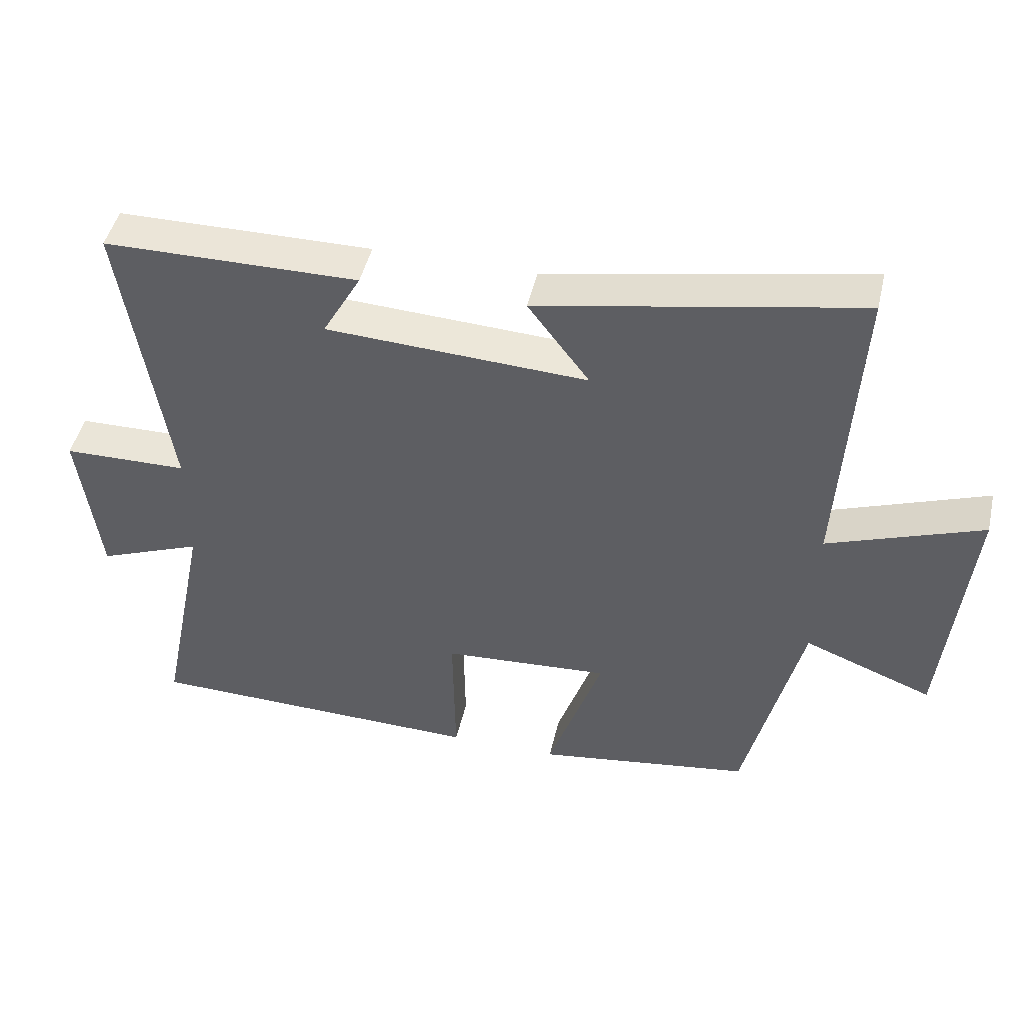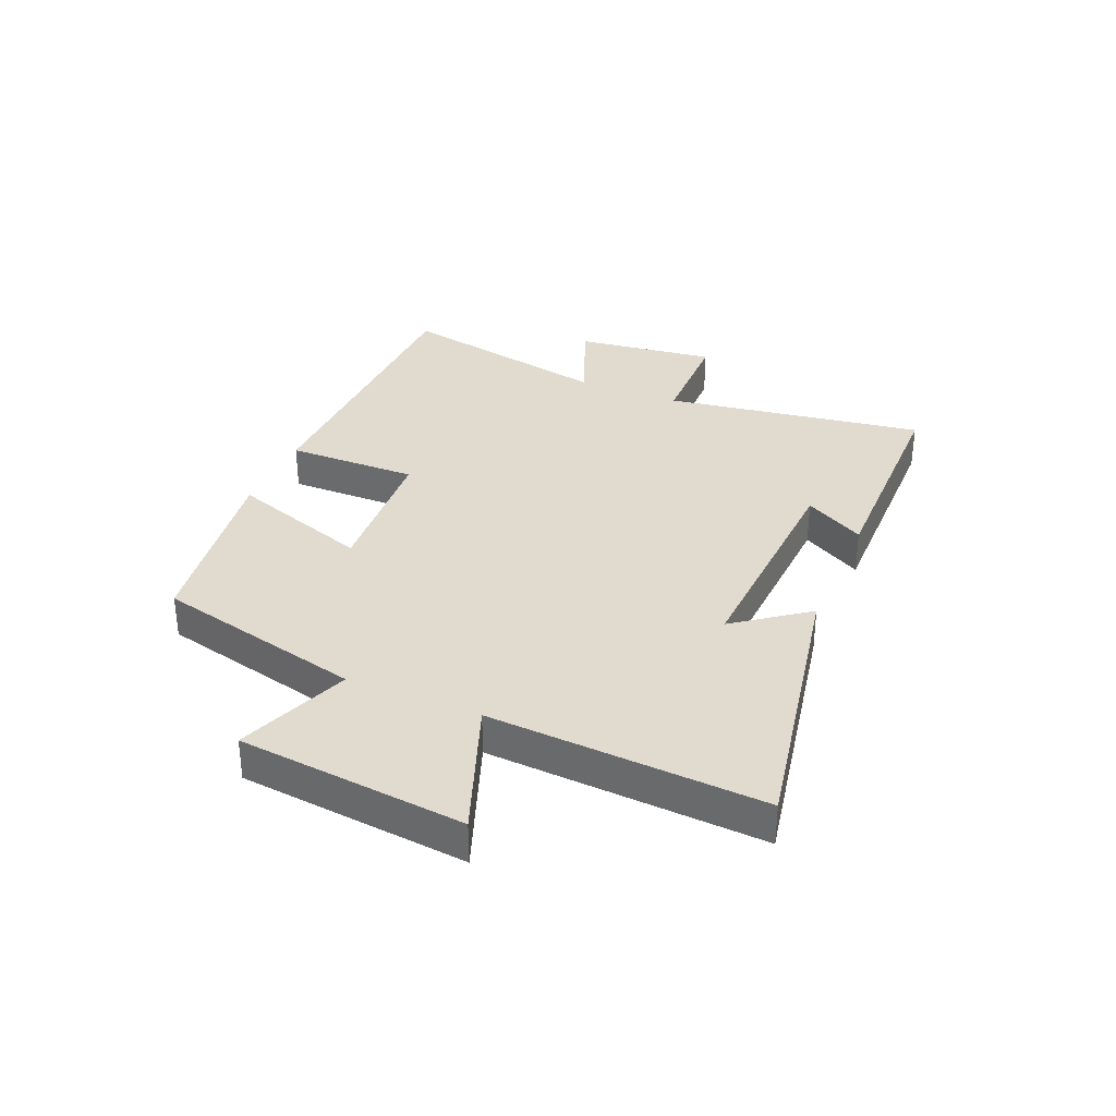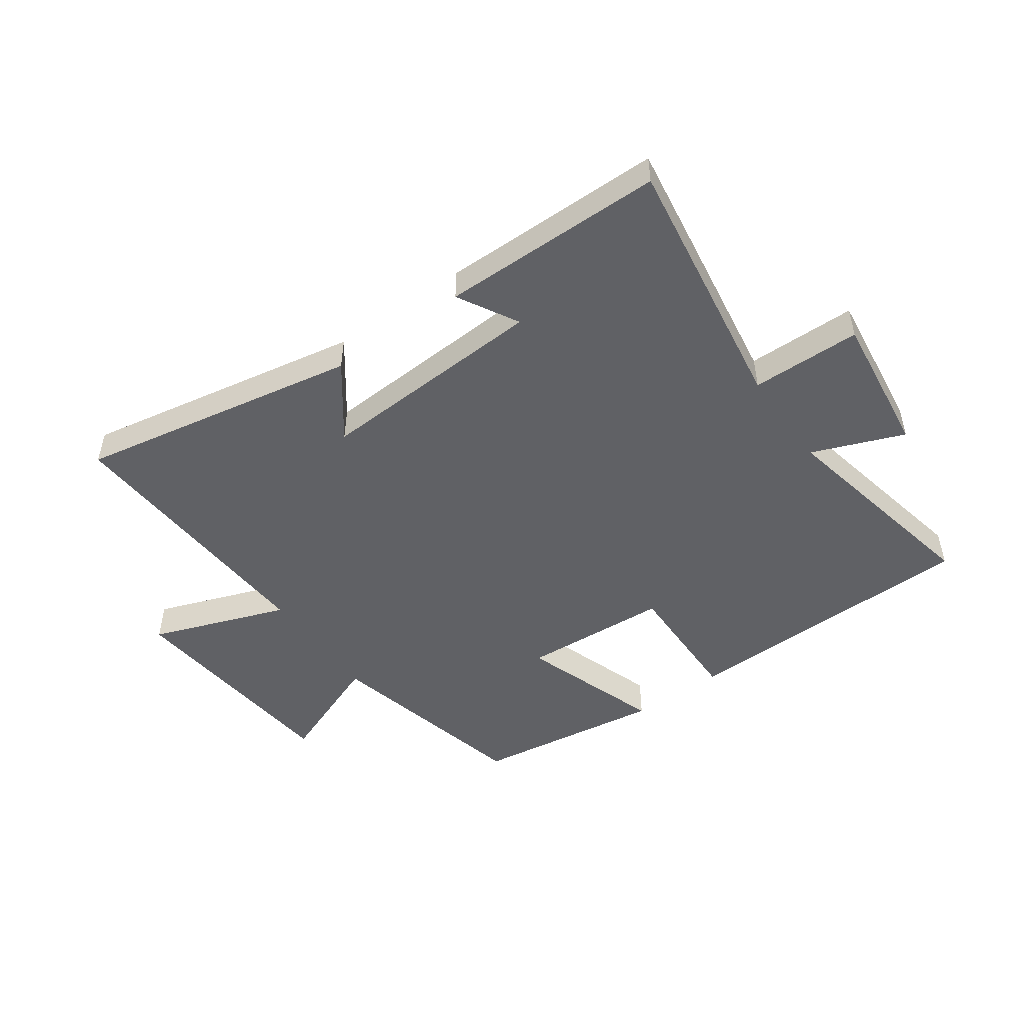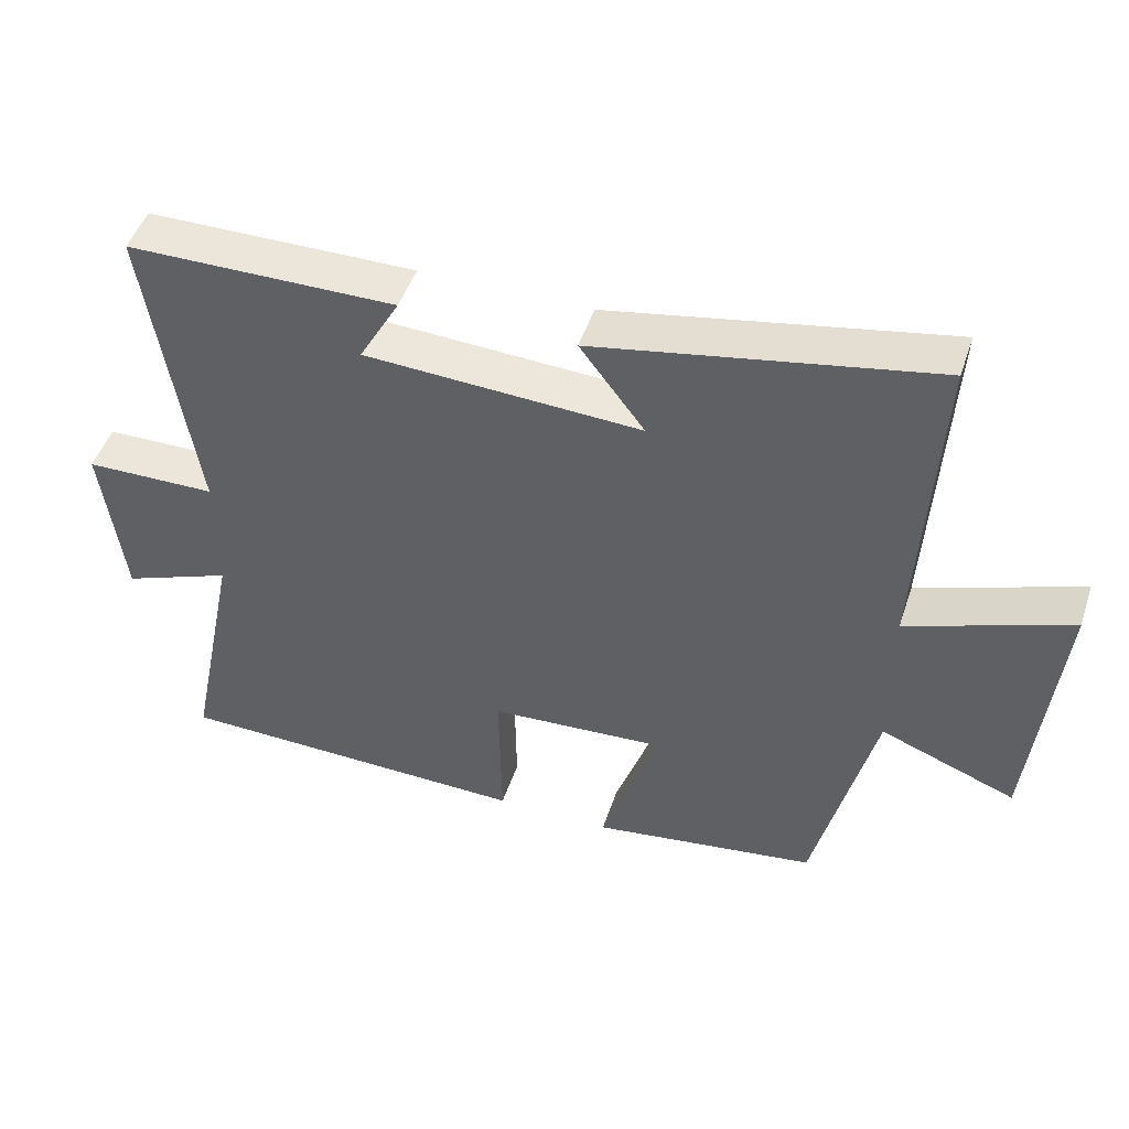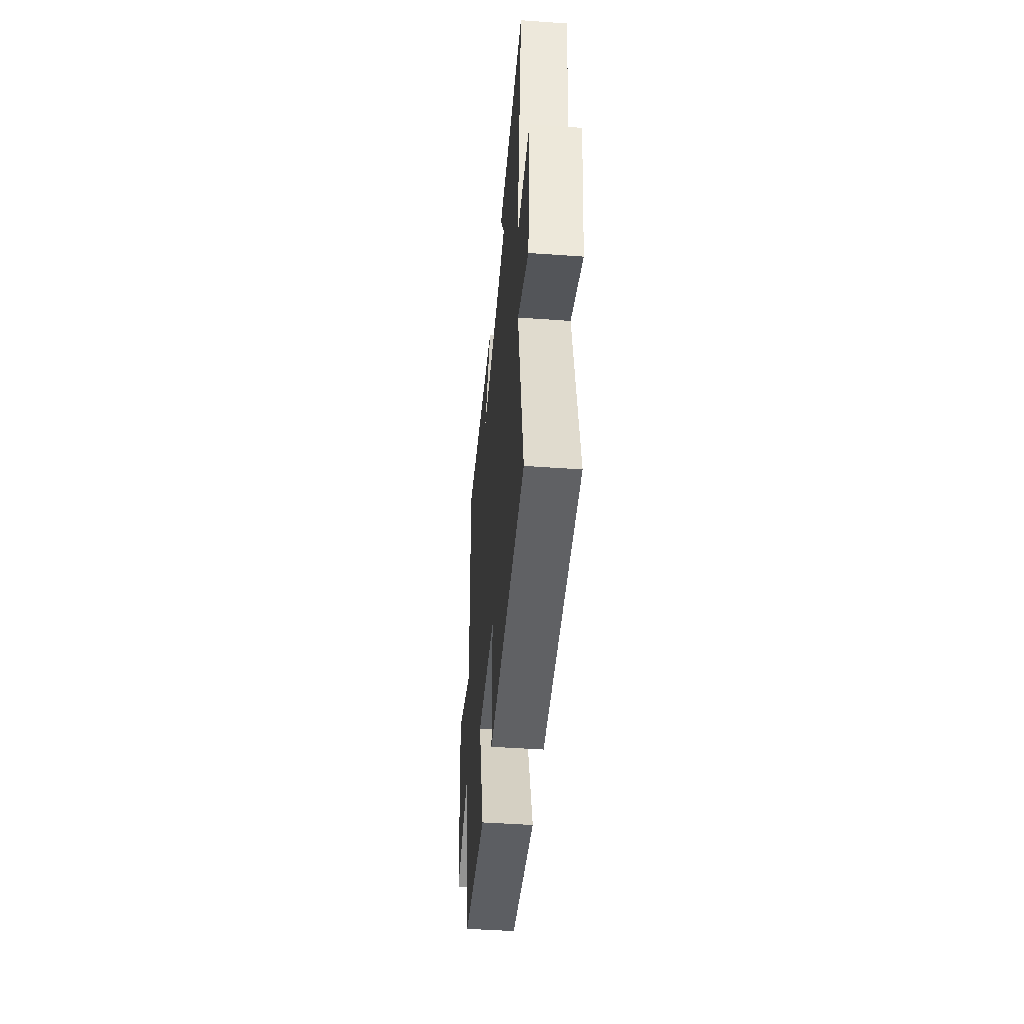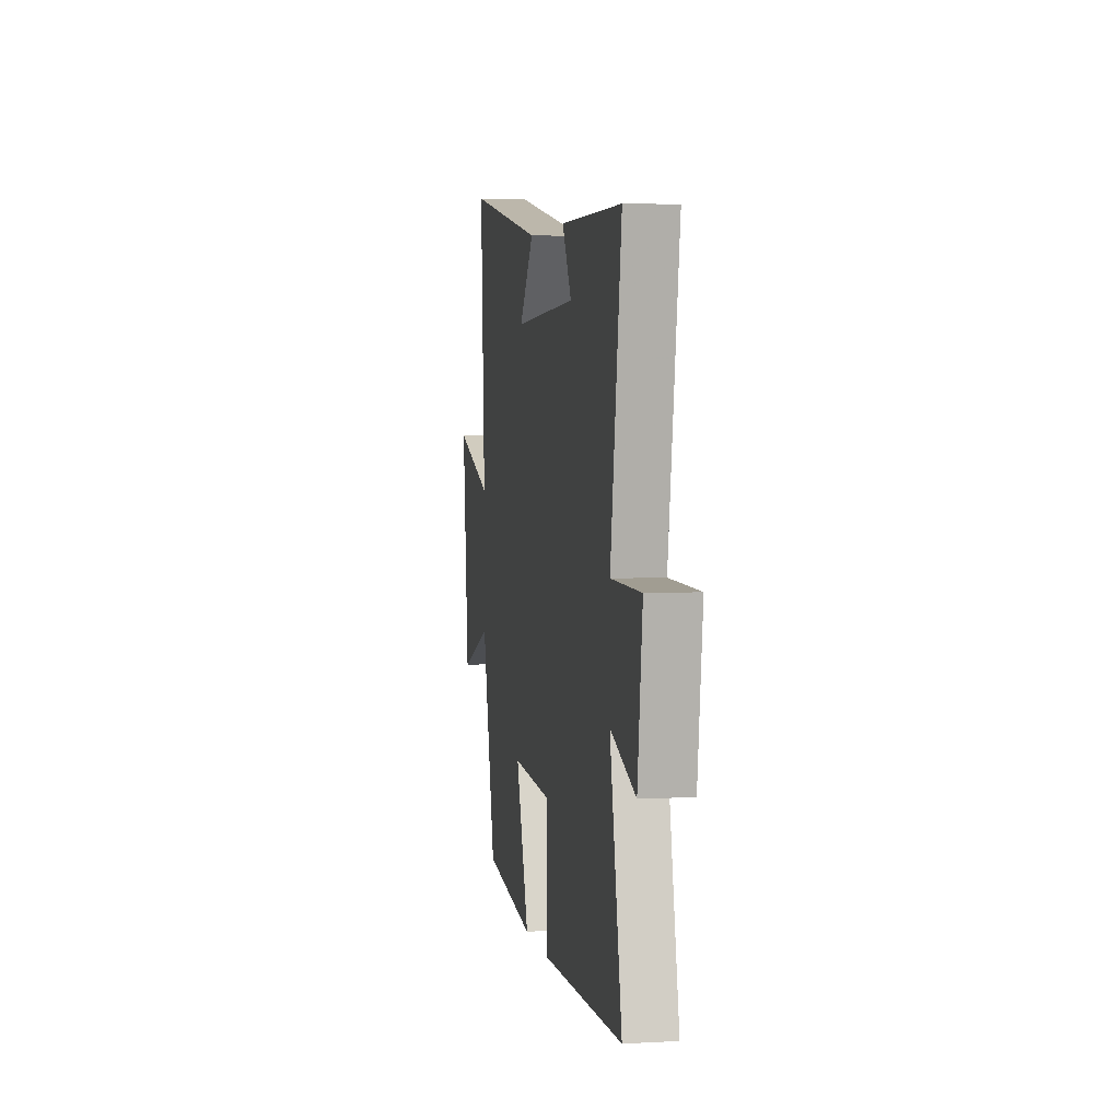
<metadata>
{"format":"obj","ext":"obj","renderer":"f3d","projection":"perspective","resolution":1024,"background":"white","views":[{"elev":46.4,"azim":-167.1,"up":"+Z"},{"elev":33.5,"azim":-67.1,"up":"+Y"},{"elev":-49.5,"azim":35.5,"up":"+Y"},{"elev":48.0,"azim":-161.9,"up":"+Z"},{"elev":-45.7,"azim":85.3,"up":"+Z"},{"elev":3.8,"azim":79.6,"up":"+Z"}]}
</metadata>
<code>
v -0.526 0.07 0.589
v -0.051 0.07 0.5
v -0.142 0.07 0.378
v 0.246 0.07 0.398
v 0.189 0.07 0.5
v 0.567 0.07 0.497
v 0.5 0.07 0.057
v 0.685 0.07 0.054
v 0.655 0.07 -0.184
v 0.5 0.07 -0.123
v 0.574 0.07 -0.489
v 0.068 0.07 -0.5
v 0.071 0.07 -0.278
v -0.177 0.07 -0.262
v -0.096 0.07 -0.5
v -0.416 0.07 -0.453
v -0.5 0.07 -0.101
v -0.691 0.07 -0.175
v -0.729 0.07 0.209
v -0.5 0.07 0.125
v -0.526 0 0.589
v -0.051 0 0.5
v -0.142 0 0.378
v 0.246 0 0.398
v 0.189 0 0.5
v 0.567 0 0.497
v 0.5 0 0.057
v 0.685 0 0.054
v 0.655 0 -0.184
v 0.5 0 -0.123
v 0.574 0 -0.489
v 0.068 0 -0.5
v 0.071 0 -0.278
v -0.177 0 -0.262
v -0.096 0 -0.5
v -0.416 0 -0.453
v -0.5 0 -0.101
v -0.691 0 -0.175
v -0.729 0 0.209
v -0.5 0 0.125
f 17 18 19 20
f 16 17 20
f 15 16 20
f 14 15 20
f 13 14 20 1
f 10 11 12 13
f 10 13 1
f 7 8 9 10
f 4 5 6 7
f 3 4 7 10
f 1 2 3
f 1 3 10
f 40 39 38 37
f 40 37 36
f 40 36 35
f 40 35 34
f 21 40 34 33
f 33 32 31 30
f 21 33 30
f 30 29 28 27
f 27 26 25 24
f 30 27 24 23
f 23 22 21
f 30 23 21
f 1 21 22 2
f 2 22 23 3
f 3 23 24 4
f 4 24 25 5
f 5 25 26 6
f 6 26 27 7
f 7 27 28 8
f 8 28 29 9
f 9 29 30 10
f 10 30 31 11
f 11 31 32 12
f 12 32 33 13
f 13 33 34 14
f 14 34 35 15
f 15 35 36 16
f 16 36 37 17
f 17 37 38 18
f 18 38 39 19
f 19 39 40 20
f 20 40 21 1

</code>
